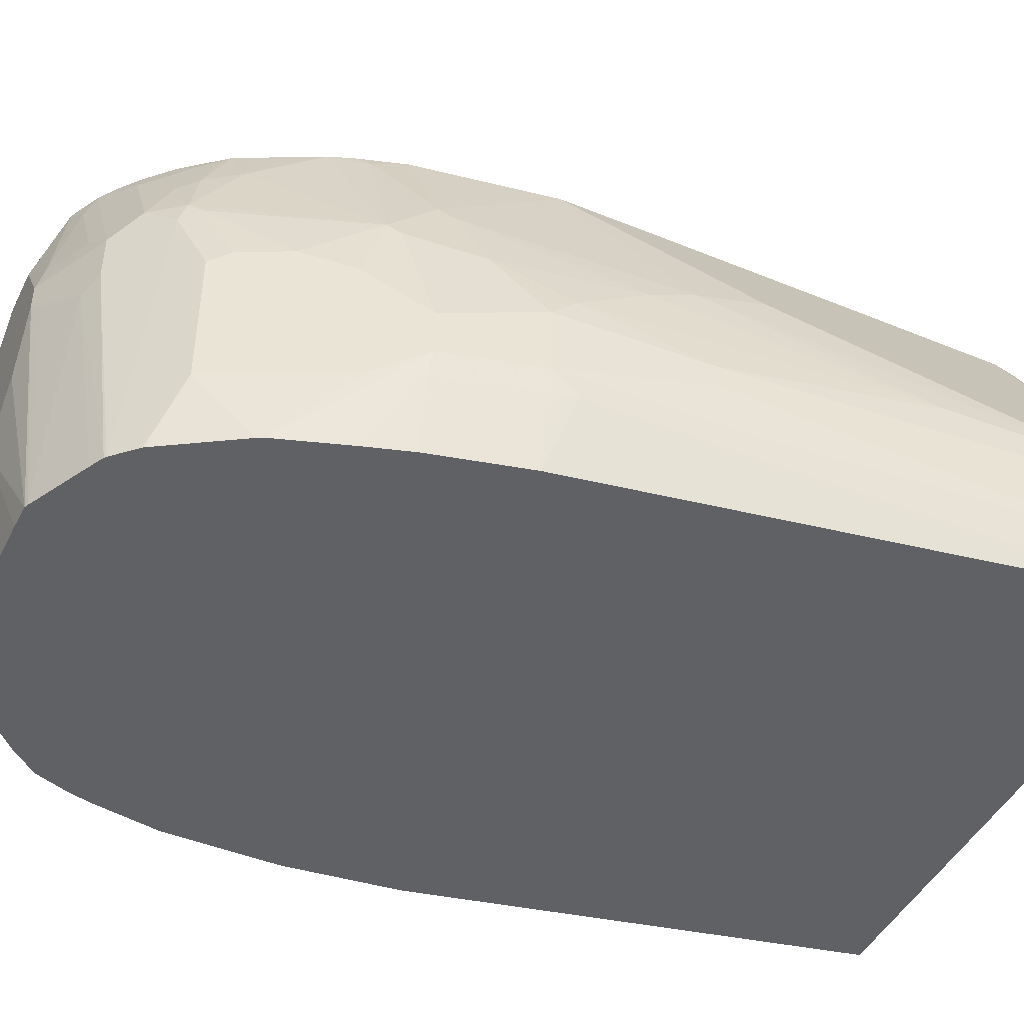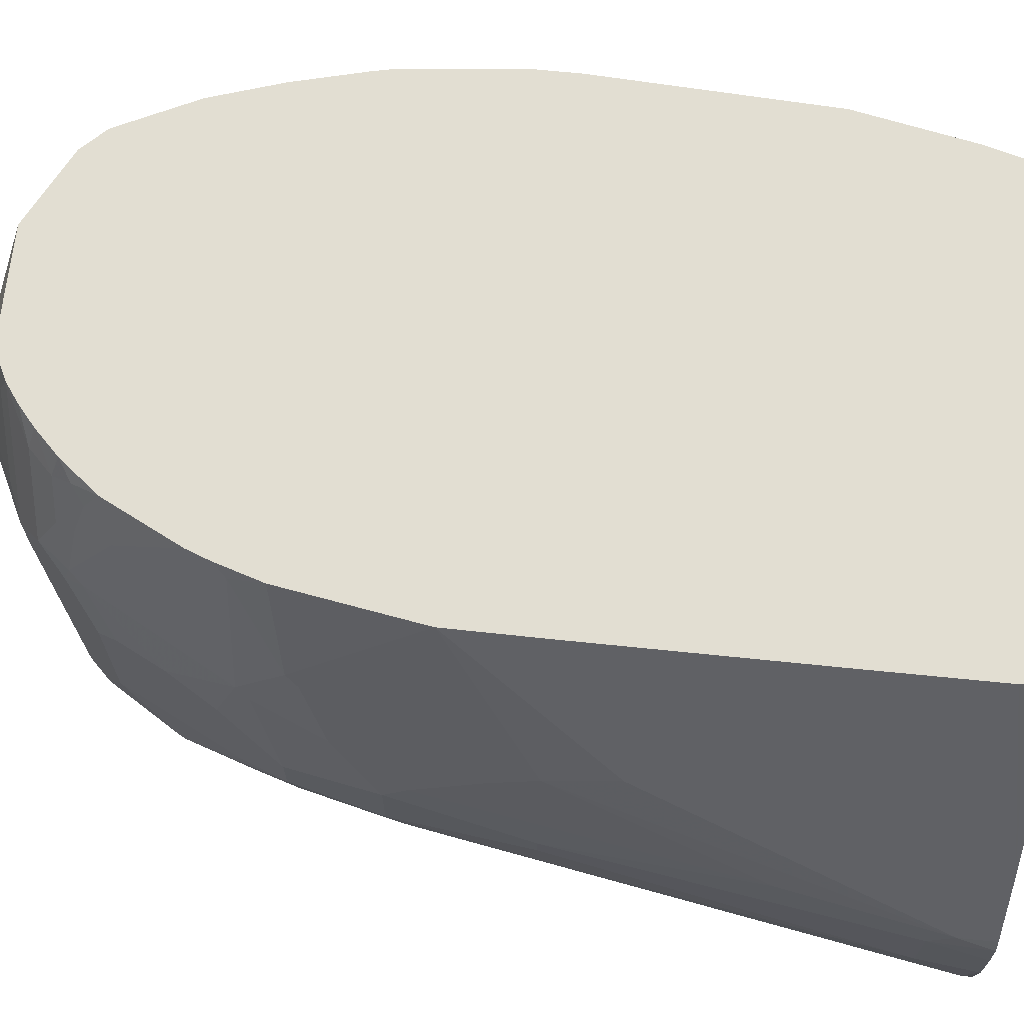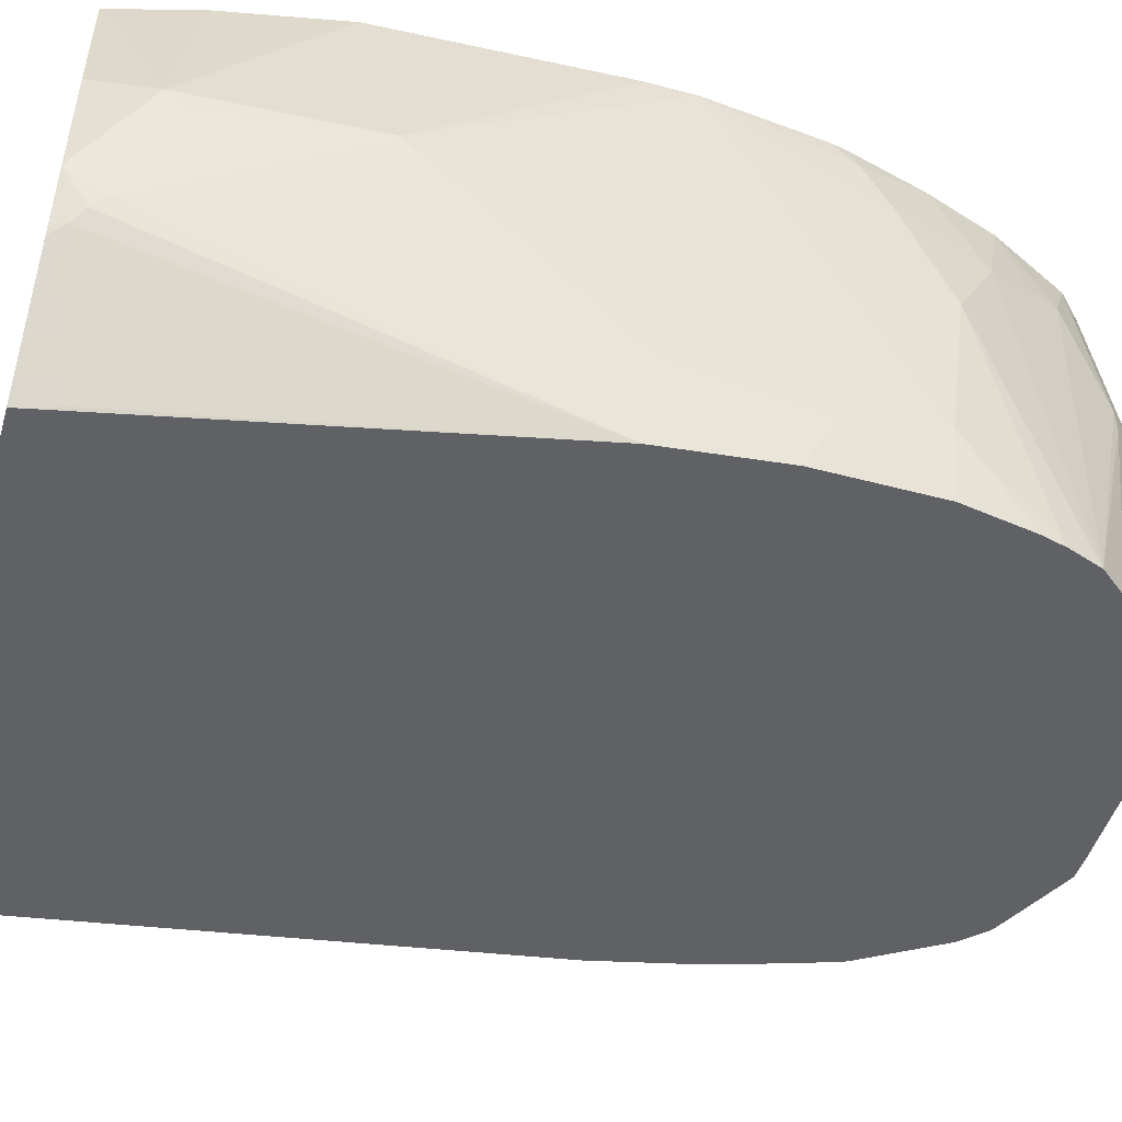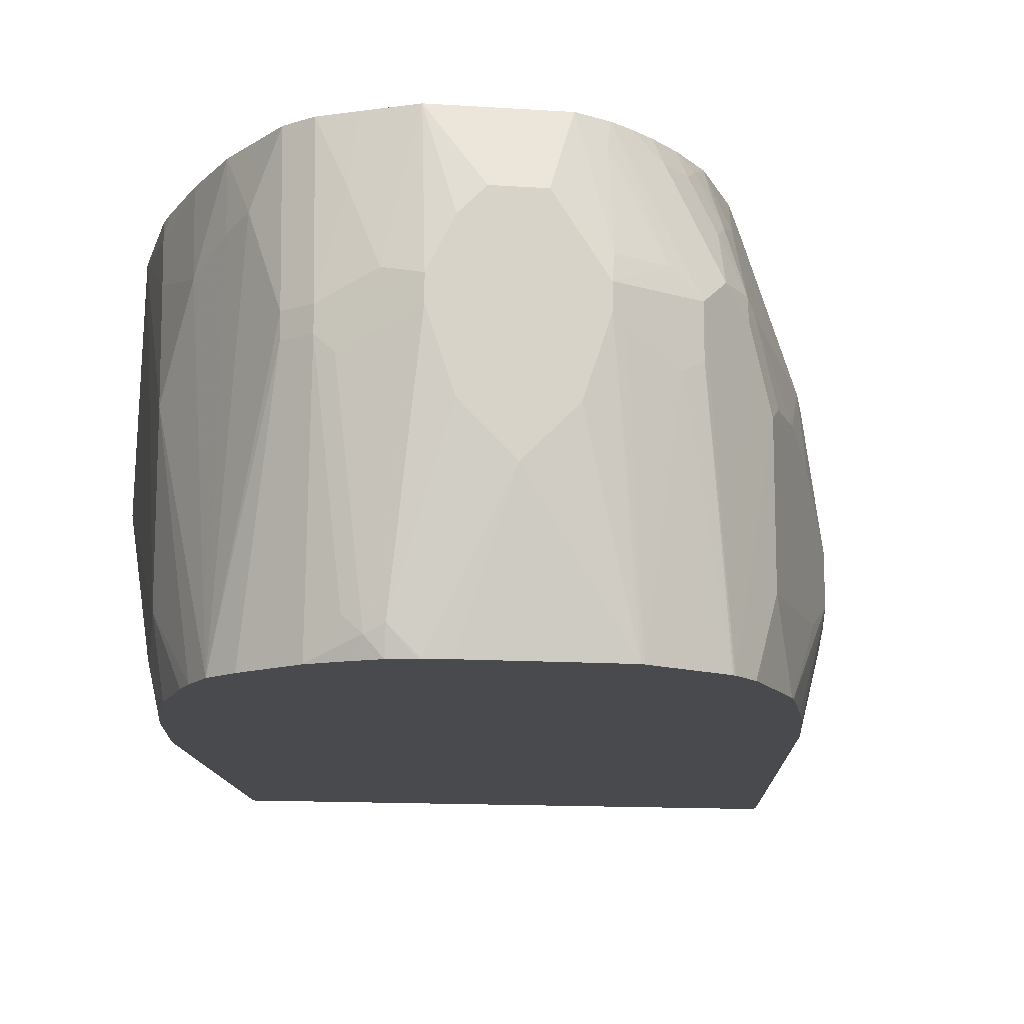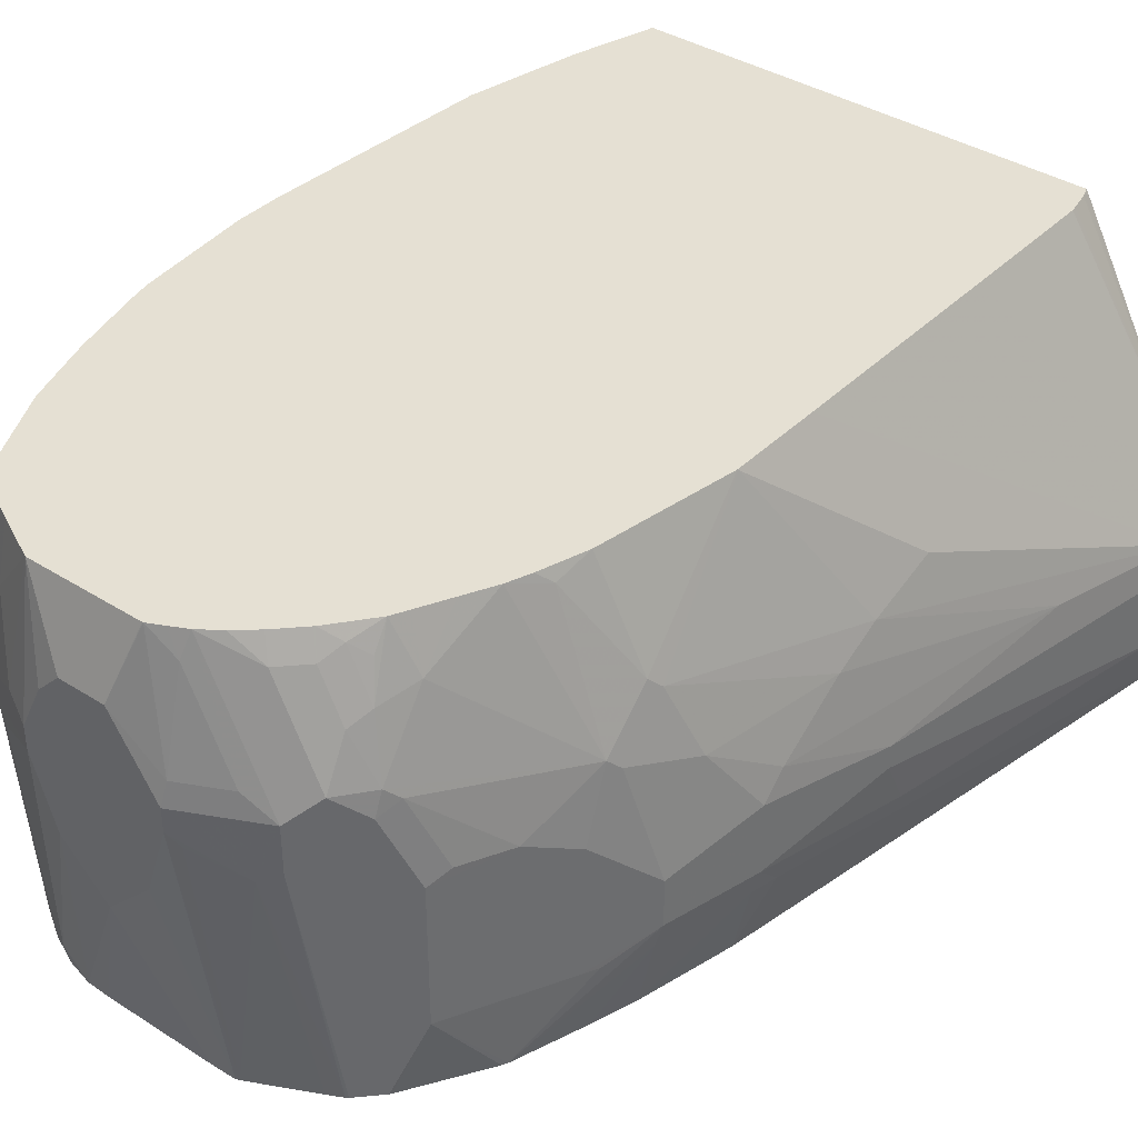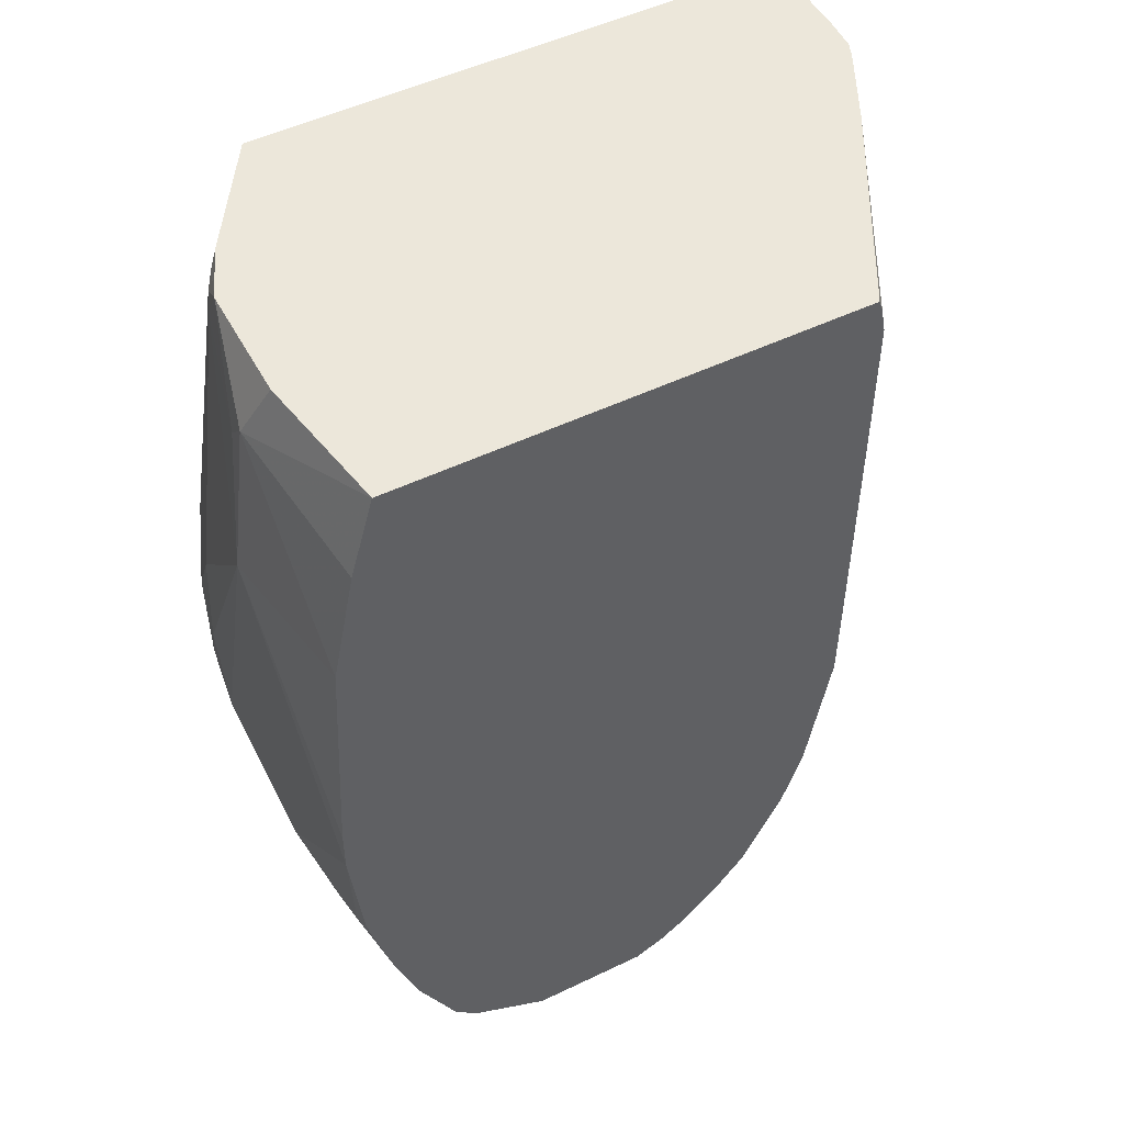
<metadata>
{"format":"obj","ext":"obj","renderer":"f3d","projection":"perspective","resolution":1024,"background":"white","views":[{"elev":-45.4,"azim":-115.4,"up":"+Y"},{"elev":67.8,"azim":-84.1,"up":"+Y"},{"elev":-48.9,"azim":73.5,"up":"+Y"},{"elev":-12.9,"azim":171.4,"up":"+Y"},{"elev":38.0,"azim":-141.1,"up":"+Y"},{"elev":50.7,"azim":152.3,"up":"+Z"}]}
</metadata>
<code>
v -0.233 -0.3033 -0.1028
v -0.233 -0.2629 -0.1028
v -0.2275 -0.3033 -0.1517
v -0.2275 -0.3412 -0.1138
v -0.2275 -0.3433 -0.1117
v -0.2275 -0.3433 -0.1028
v -0.2316 -0.2385 -0.1028
v -0.2275 -0.2464 -0.1517
v -0.1895 -0.2464 -0.4361
v -0.1895 -0.2843 -0.4171
v -0.1706 -0.2843 -0.5308
v -0.1517 -0.3433 -0.5498
v 0.2075 -0.3433 -0.1028
v -0.2275 -0.2275 -0.1028
v -0.2275 -0.2275 -0.1328
v -0.1895 -0.2275 -0.4361
v -0.1706 -0.2654 -0.5498
v -0.1658 -0.2843 -0.5521
v -0.1335 -0.3433 -0.6256
v 0.2647 -0.2537 -0.1028
v 0.2134 -0.3433 -0.1295
v 0.2156 -0.3412 -0.1328
v 0.2725 -0.2464 -0.1138
v -0.2212 -0.2149 -0.1028
v -0.1137 0.0006113 -0.2471
v -0.2085 -0.2085 -0.2655
v -0.1137 0.0006113 -0.4361
v -0.1706 -0.1138 -0.3792
v -0.1706 -0.1327 -0.4361
v -0.1706 -0.1896 -0.5308
v -0.1706 -0.2085 -0.5498
v -0.1517 -0.2654 -0.6256
v -0.1469 -0.2843 -0.6279
v -0.1225 -0.3433 -0.6613
v 0.2684 -0.2464 -0.1028
v 0.2844 -0.3433 -0.455
v 0.2796 -0.237 -0.1233
v 0.2844 -0.2085 -0.1028
v -0.2059 -0.1842 -0.1028
v -0.1137 -2.842e-05 -0.1328
v -0.1134 0.0006113 -0.1328
v -0.1706 -0.1517 -0.474
v -0.1137 -2.842e-05 -0.5118
v -0.1134 0.0006113 -0.5125
v -0.1327 -0.09481 -0.6066
v -0.1517 -0.1517 -0.5877
v -0.1517 -0.1896 -0.6066
v -0.1517 -0.2275 -0.6256
v -0.1074 -0.2843 -0.7141
v -0.1264 -0.2843 -0.6761
v -0.1327 -0.2843 -0.6635
v -0.1035 -0.3433 -0.7183
v 0.3033 -0.2843 -0.455
v 0.2844 -0.2275 -0.1328
v 0.2949 -0.3433 -0.5477
v 0.2844 -0.1138 -0.1028
v 0.3033 -0.1517 -0.1707
v 0.3033 -0.1327 -0.1517
v -0.2022 -0.1769 -0.1028
v -0.1995 -0.1716 -0.1028
v -0.1958 -0.1643 -0.1028
v -0.1125 0.0006113 -0.1278
v -0.1279 -0.08532 -0.6161
v -0.09448 0.0006113 -0.6262
v -0.1469 -0.1422 -0.5972
v -0.1327 -0.1327 -0.6445
v -0.1279 -0.1232 -0.654
v -0.1279 -0.1801 -0.673
v -0.109 -0.1611 -0.7109
v -0.1137 -0.1706 -0.7014
v -0.1074 -0.1706 -0.7141
v -0.08214 -0.2843 -0.7646
v -0.1013 -0.3433 -0.7225
v 0.3175 -0.1422 -0.2939
v 0.3033 -0.3033 -0.5687
v 0.3033 -0.1706 -0.2086
v 0.2949 -0.3433 -0.6424
v 0.2654 0.0006113 -0.1028
v 0.3033 0.0006113 -0.2655
v 0.2844 0.0006113 -0.1707
v -0.1081 -0.002655 -0.1028
v -0.1087 0.0006113 -0.1099
v -0.1094 0.0006113 -0.1122
v -0.09001 -0.00949 -0.654
v -0.08268 0.0006113 -0.6641
v -0.07562 0.0006113 -0.6829
v -0.06398 -0.03794 -0.7393
v -0.06398 -0.09481 -0.7772
v -0.07104 -0.1043 -0.7678
v -0.09001 -0.1611 -0.7488
v -0.08214 -0.1706 -0.7646
v -0.04561 -0.3433 -0.8018
v -0.0628 -0.3433 -0.7843
v -0.06377 -0.3433 -0.7828
v 0.3131 0.0006113 -0.4929
v 0.3131 0.0006113 -0.455
v 0.3033 -0.2843 -0.6445
v 0.2854 -0.3433 -0.6993
v -0.1061 0.0006113 -0.1028
v -0.06317 0.0006113 -0.7078
v -0.04426 0.0006113 -0.7454
v -0.05213 -0.0474 -0.7678
v -0.05062 0.0006113 -0.7328
v -0.04421 -0.0569 -0.7836
v -0.04421 -0.09481 -0.8025
v -0.06317 -0.1138 -0.7836
v -0.02524 -0.1138 -0.8215
v -0.02524 -0.1517 -0.8215
v -0.04383 -0.3433 -0.8032
v 0.3033 -0.1517 -0.6635
v 0.3033 -0.0569 -0.6256
v 0.3033 -0.01899 -0.6066
v 0.3033 0.0006113 -0.5877
v 0.2807 -0.3433 -0.7183
v -0.01925 0.0006113 -0.7767
v -0.03316 -0.00949 -0.7678
v -0.04501 -0.01899 -0.7583
v -0.02524 -0.01899 -0.7836
v -0.006268 -0.01899 -0.8025
v 0.03189 0.0006113 -0.8215
v -0.002334 -0.09481 -0.8294
v 0.03792 -0.1138 -0.8531
v -0.009447 -0.1611 -0.8294
v -0.03257 -0.3433 -0.809
v 0.2712 -0.3433 -0.7451
v 0.2844 -0.07586 -0.7014
v 0.2844 0.0006113 -0.6635
v 0.2998 0.0006113 -0.6041
v -0.0185 0.0006113 -0.7775
v 0.0004146 0.0006113 -0.7964
v 0.01647 0.0006113 -0.8101
v 0.03232 0.0006113 -0.8217
v 0.03555 -0.01899 -0.8294
v 0.03555 -0.09481 -0.8483
v 0.0758 -0.0569 -0.8531
v 0.03792 -0.1327 -0.8531
v 0.02849 -0.1422 -0.8483
v 0.01658 -0.3433 -0.8336
v 0.005372 -0.3433 -0.828
v 0.2544 -0.3433 -0.7663
v 0.2338 -0.1454 -0.8025
v 0.2338 -0.1264 -0.8025
v 0.2528 -0.05057 -0.7646
v 0.2654 -0.0569 -0.7393
v 0.2654 0.0006113 -0.7204
v 0.04455 0.0006113 -0.8278
v 0.05678 0.0006113 -0.8339
v 0.1137 -0.0569 -0.8531
v 0.05748 0.0006113 -0.8341
v 0.05684 -0.1896 -0.8531
v 0.01928 -0.3433 -0.8347
v 0.2165 -0.3433 -0.8042
v 0.2148 -0.1454 -0.8215
v 0.2338 0.0006113 -0.7836
v 0.2148 -0.1264 -0.8215
v 0.2528 0.0006113 -0.7457
v 0.1327 -0.07586 -0.8531
v 0.1516 0.0006113 -0.8341
v 0.09477 -0.2275 -0.8531
v 0.039 -0.3433 -0.8352
v 0.1903 -0.3433 -0.8195
v 0.1833 -0.3286 -0.8278
v 0.1959 -0.316 -0.8215
v 0.2022 -0.158 -0.8278
v 0.1516 -0.1327 -0.8531
v 0.2148 0.0006113 -0.8025
v 0.1516 -0.1138 -0.8531
v 0.1769 -0.1074 -0.8404
v 0.1959 -0.05057 -0.8215
v 0.1523 0.0006113 -0.8338
v 0.1137 -0.2085 -0.8531
v 0.1495 -0.3433 -0.8345
v 0.1306 -0.3433 -0.8352
v 0.1836 -0.3433 -0.8229
v 0.1708 -0.3433 -0.8294
v 0.1706 -0.3223 -0.8341
v 0.1327 -0.1896 -0.8531
v 0.2091 0.0006113 -0.8054
v 0.1883 0.0006113 -0.8158
v 0.1516 -0.3433 -0.8341
v 0.1706 -0.3433 -0.8295
f 95 111 112
f 92 105 107
f 95 110 111
f 95 97 110
f 92 106 105
f 92 108 109
f 95 112 113
f 92 107 108
f 88 105 106
f 89 91 90
f 89 106 91
f 88 106 89
f 88 104 105
f 88 102 104
f 87 103 101
f 87 100 103
f 87 102 88
f 87 101 102
f 91 106 92
f 97 98 114
f 105 119 120
f 101 115 116
f 111 126 127
f 110 126 111
f 86 100 87
f 110 125 126
f 110 114 125
f 109 123 124
f 108 123 109
f 107 123 108
f 107 122 123
f 107 121 122
f 107 120 121
f 105 120 107
f 104 119 105
f 104 118 119
f 102 118 104
f 102 116 118
f 102 117 116
f 101 117 102
f 101 116 117
f 97 114 110
f 84 85 86
f 63 64 84
f 77 98 97
f 61 81 82
f 58 80 78
f 58 79 80
f 58 74 79
f 57 74 58
f 57 76 74
f 56 58 78
f 55 77 75
f 61 82 83
f 54 74 76
f 53 75 74
f 53 55 75
f 53 74 54
f 52 72 73
f 50 52 51
f 49 72 52
f 111 127 112
f 49 91 72
f 54 76 57
f 61 83 62
f 63 84 67
f 63 67 65
f 75 77 97
f 74 97 95
f 74 96 79
f 74 95 96
f 72 94 73
f 72 93 94
f 72 92 93
f 72 91 92
f 69 91 71
f 69 90 91
f 69 89 90
f 69 71 70
f 67 89 69
f 67 88 89
f 67 87 88
f 67 86 87
f 67 84 86
f 67 69 68
f 64 85 84
f 81 99 82
f 112 127 128
f 142 166 154
f 115 129 118
f 155 168 169
f 155 167 168
f 153 167 155
f 153 165 167
f 153 164 165
f 153 162 164
f 153 163 162
f 152 163 153
f 155 169 166
f 152 162 163
f 151 159 160
f 150 159 151
f 148 158 157
f 143 145 144
f 143 156 145
f 143 154 156
f 142 155 166
f 142 154 143
f 152 161 162
f 157 158 167
f 158 170 167
f 159 171 172
f 49 71 91
f 176 181 180
f 175 181 176
f 172 177 176
f 172 176 180
f 171 177 172
f 169 179 178
f 169 170 179
f 168 170 169
f 167 170 168
f 166 169 178
f 165 176 177
f 162 165 164
f 162 176 165
f 162 175 176
f 162 174 175
f 161 174 162
f 159 173 160
f 159 172 173
f 141 155 142
f 112 128 113
f 141 153 155
f 140 152 153
f 122 159 150
f 122 171 159
f 122 177 171
f 122 165 177
f 122 167 165
f 122 157 167
f 122 148 157
f 122 135 148
f 122 150 136
f 122 134 135
f 121 133 134
f 120 133 121
f 120 132 133
f 119 131 120
f 119 130 131
f 118 129 130
f 118 130 119
f 115 118 116
f 121 134 122
f 122 136 123
f 123 136 137
f 123 137 138
f 136 138 137
f 136 151 138
f 136 150 151
f 135 158 148
f 135 149 158
f 135 147 149
f 134 147 135
f 133 147 134
f 133 146 147
f 132 146 133
f 126 144 145
f 126 145 127
f 125 144 126
f 125 143 144
f 125 142 143
f 125 141 142
f 125 140 141
f 123 139 124
f 123 138 139
f 140 153 141
f 49 52 50
f 74 75 97
f 48 69 70
f 8 26 16
f 8 15 26
f 7 15 8
f 7 14 15
f 5 13 6
f 5 21 13
f 5 36 21
f 5 55 36
f 9 16 31
f 5 77 55
f 5 114 98
f 5 125 114
f 5 140 125
f 5 152 140
f 5 161 152
f 5 174 161
f 5 175 174
f 5 181 175
f 5 98 77
f 9 31 17
f 9 17 10
f 10 17 11
f 18 33 19
f 17 33 18
f 17 32 33
f 17 48 32
f 17 31 48
f 16 30 31
f 16 26 30
f 15 29 26
f 15 28 29
f 15 27 28
f 14 27 15
f 14 25 27
f 14 24 25
f 13 23 20
f 13 22 23
f 13 21 22
f 12 18 19
f 11 18 12
f 11 17 18
f 5 180 181
f 5 172 180
f 5 173 172
f 5 160 173
f 1 39 24
f 1 59 39
f 1 60 59
f 1 61 60
f 1 81 61
f 1 99 81
f 1 78 99
f 1 56 78
f 1 38 56
f 1 35 38
f 1 20 35
f 1 13 20
f 1 6 13
f 1 5 6
f 1 4 5
f 1 3 4
f 1 8 3
f 1 2 8
f 48 70 71
f 1 14 7
f 19 33 34
f 1 7 2
f 3 8 16
f 5 151 160
f 5 138 151
f 5 139 138
f 5 124 139
f 5 109 124
f 5 92 109
f 5 93 92
f 5 94 93
f 5 73 94
f 5 52 73
f 5 34 52
f 5 19 34
f 5 12 19
f 5 11 12
f 5 10 11
f 4 10 5
f 3 10 4
f 3 9 10
f 3 16 9
f 2 7 8
f 20 23 35
f 1 24 14
f 22 36 23
f 36 54 37
f 36 53 54
f 33 52 34
f 32 52 33
f 32 51 52
f 32 50 51
f 32 49 50
f 32 71 49
f 36 55 53
f 32 48 71
f 31 46 47
f 30 42 46
f 30 46 31
f 29 45 42
f 29 43 45
f 28 43 29
f 27 44 43
f 27 43 28
f 31 47 48
f 37 54 38
f 38 54 57
f 38 57 58
f 48 68 69
f 21 36 22
f 48 67 68
f 48 66 67
f 47 66 48
f 46 66 47
f 46 67 66
f 46 65 67
f 45 65 46
f 45 63 65
f 44 64 63
f 43 44 63
f 42 45 46
f 41 61 62
f 40 61 41
f 40 60 61
f 40 59 60
f 39 59 40
f 38 58 56
f 26 42 30
f 26 29 42
f 43 63 45
f 25 64 44
f 25 127 145
f 25 128 127
f 25 113 128
f 25 95 113
f 25 96 95
f 25 79 96
f 25 80 79
f 25 78 80
f 25 99 78
f 25 82 99
f 25 83 82
f 25 41 62
f 25 40 41
f 25 39 40
f 24 39 25
f 23 36 37
f 23 37 38
f 25 44 27
f 23 38 35
f 25 145 156
f 25 156 154
f 25 62 83
f 25 166 178
f 25 86 85
f 25 154 166
f 25 85 64
f 25 100 86
f 25 103 100
f 25 115 101
f 25 129 115
f 25 130 129
f 25 131 130
f 25 120 131
f 25 101 103
f 25 132 120
f 25 146 132
f 25 147 146
f 25 149 147
f 25 158 149
f 25 170 158
f 25 179 170
f 25 178 179

</code>
